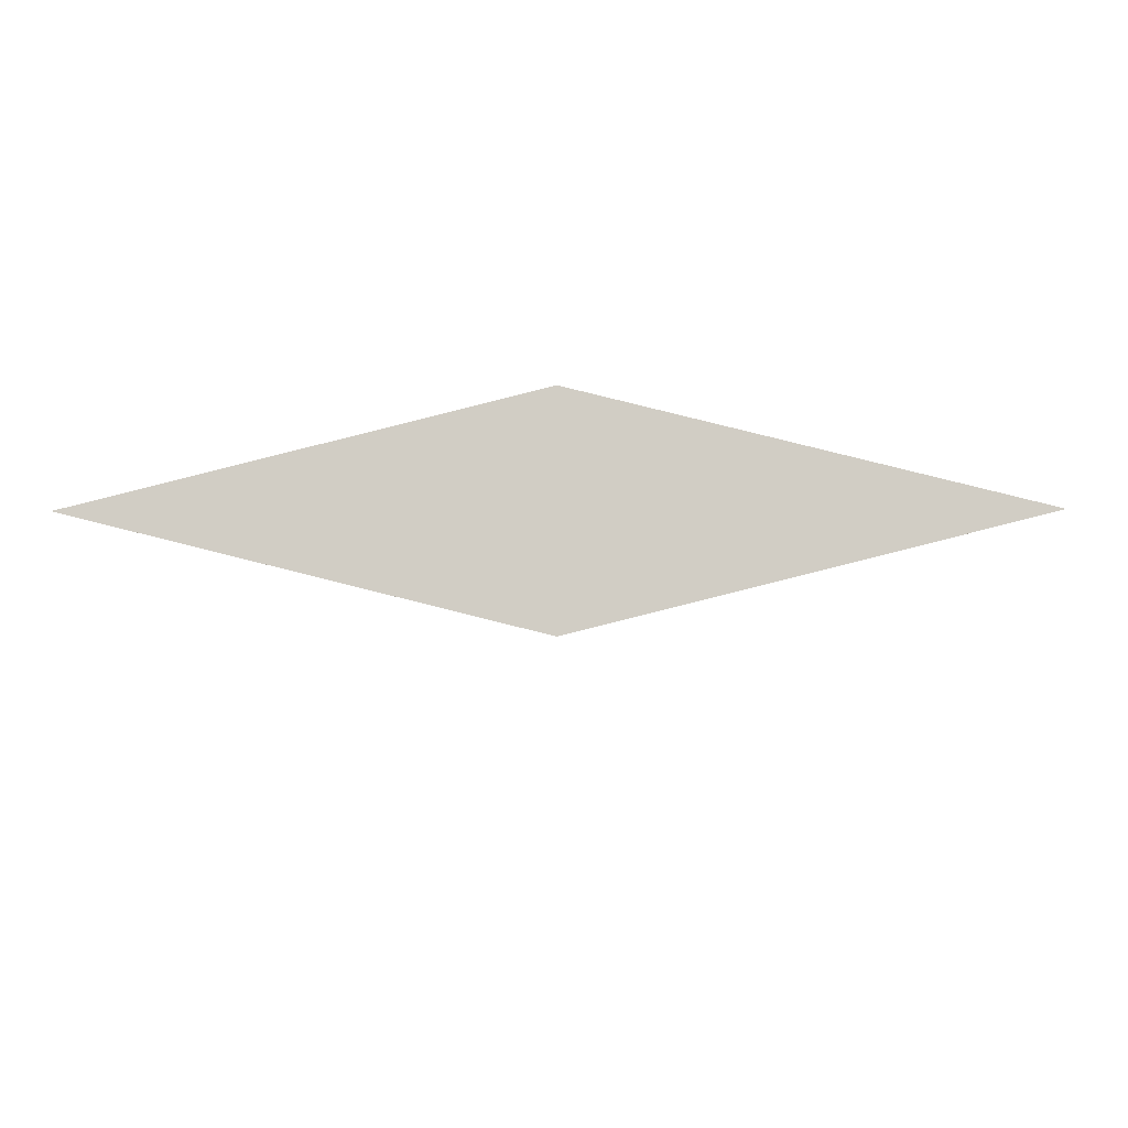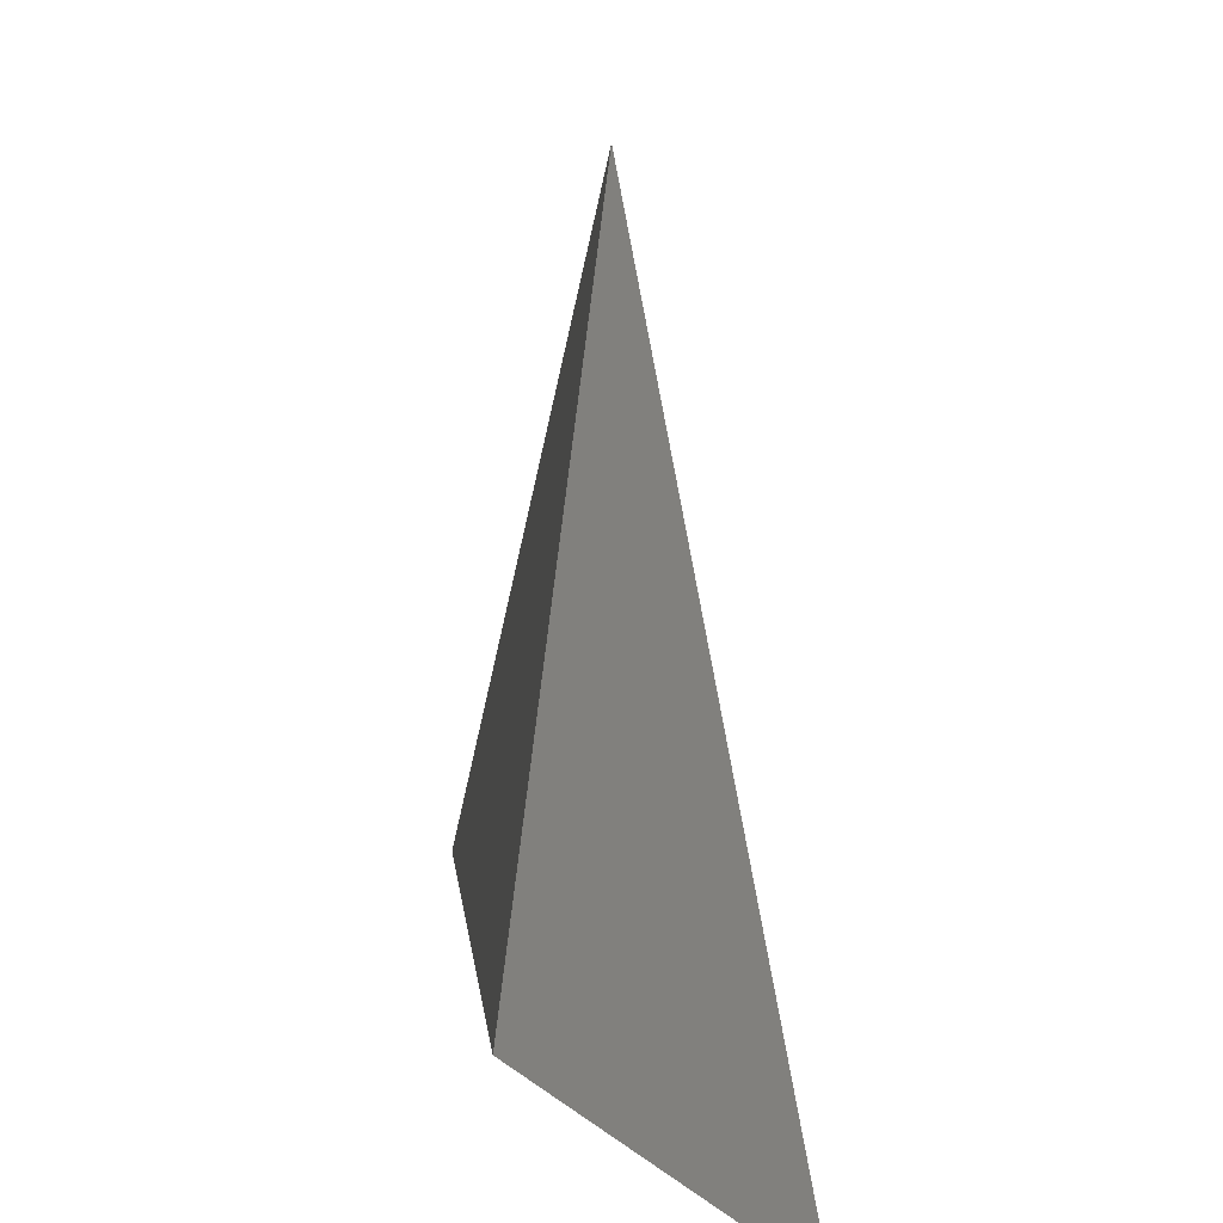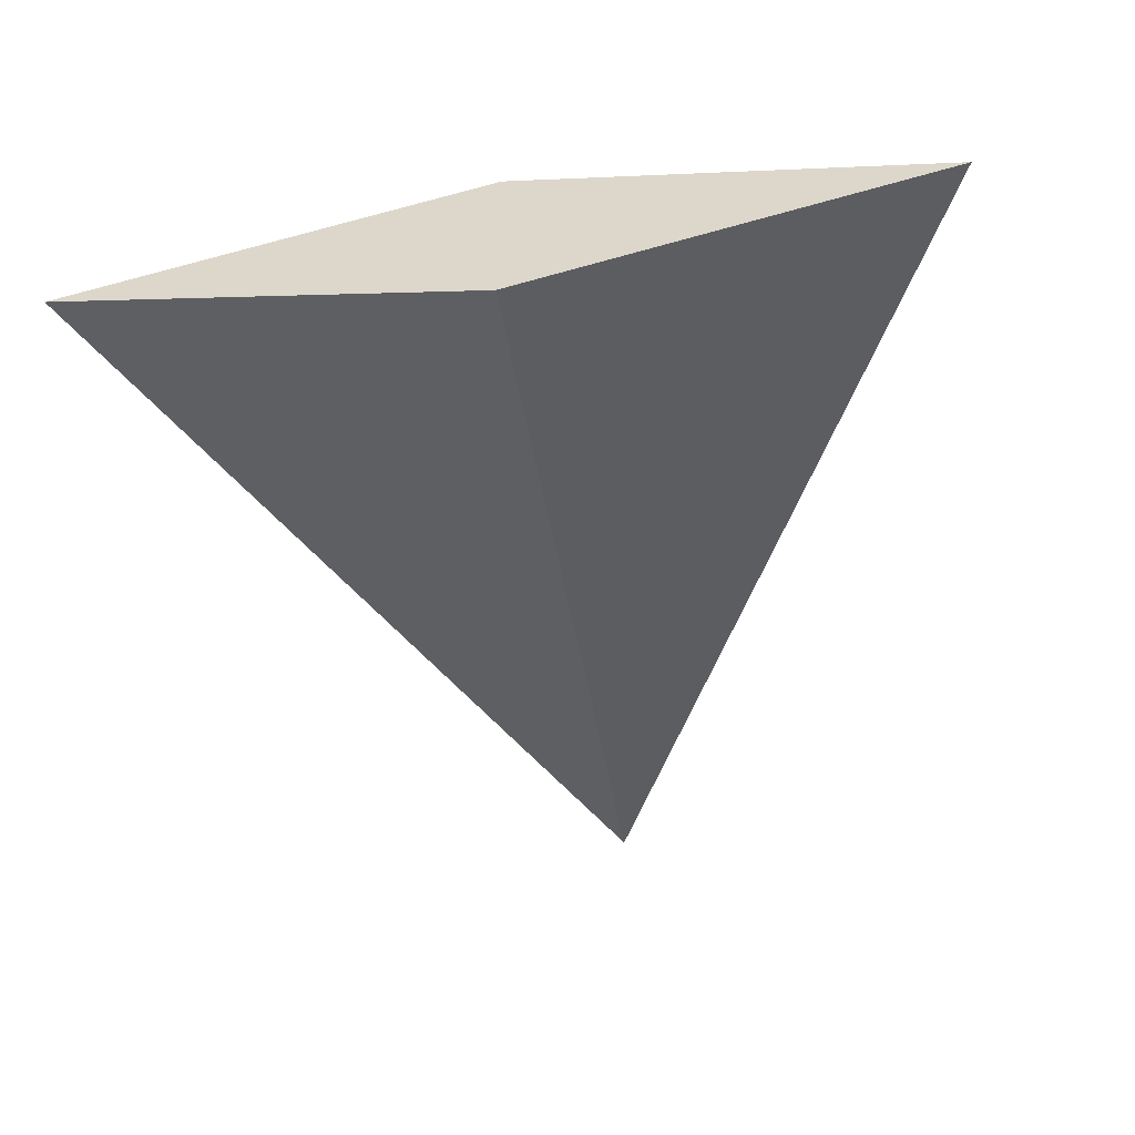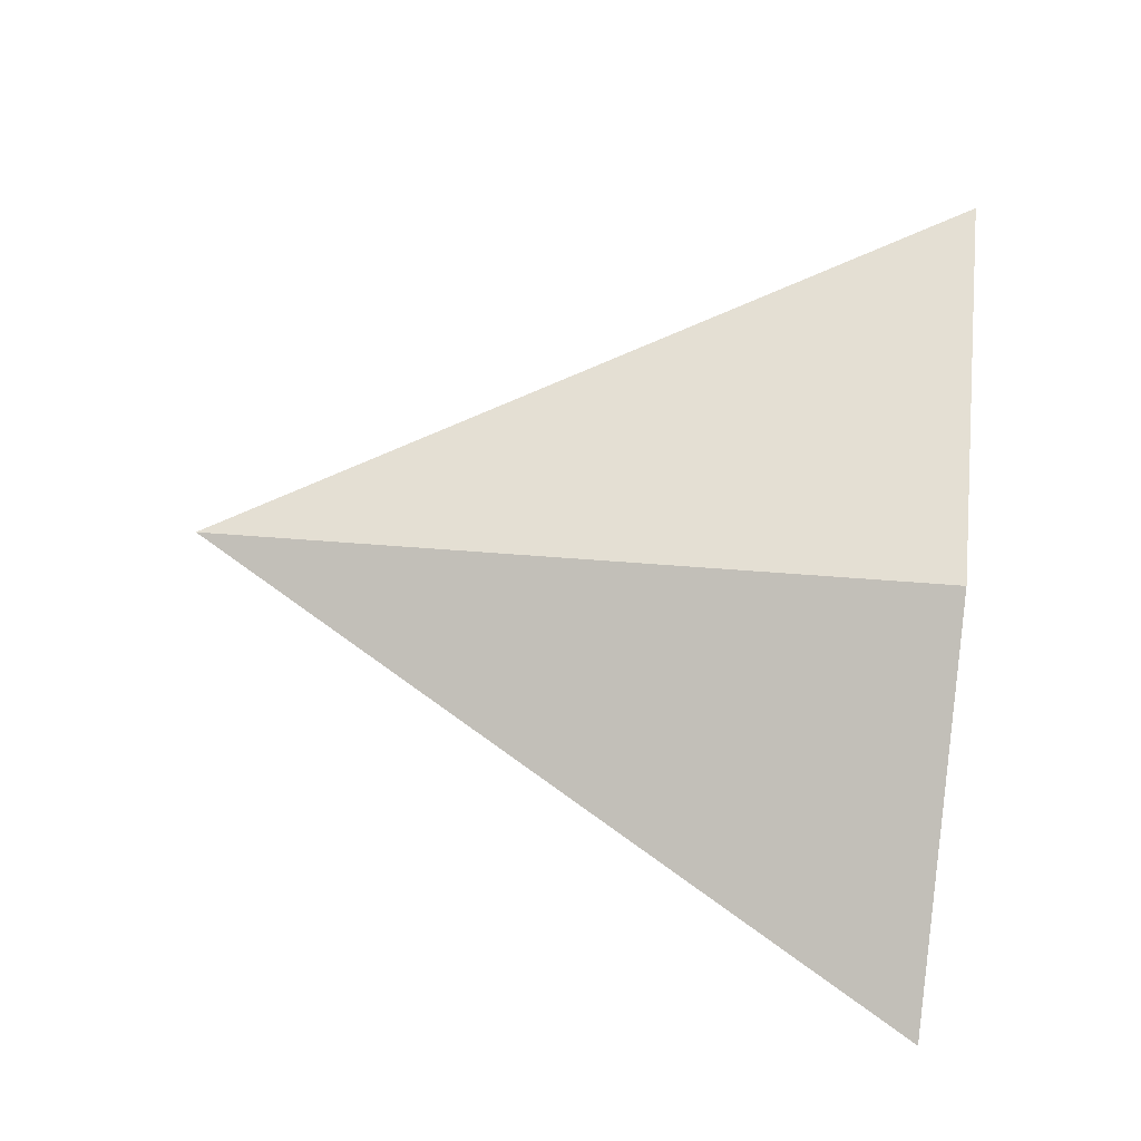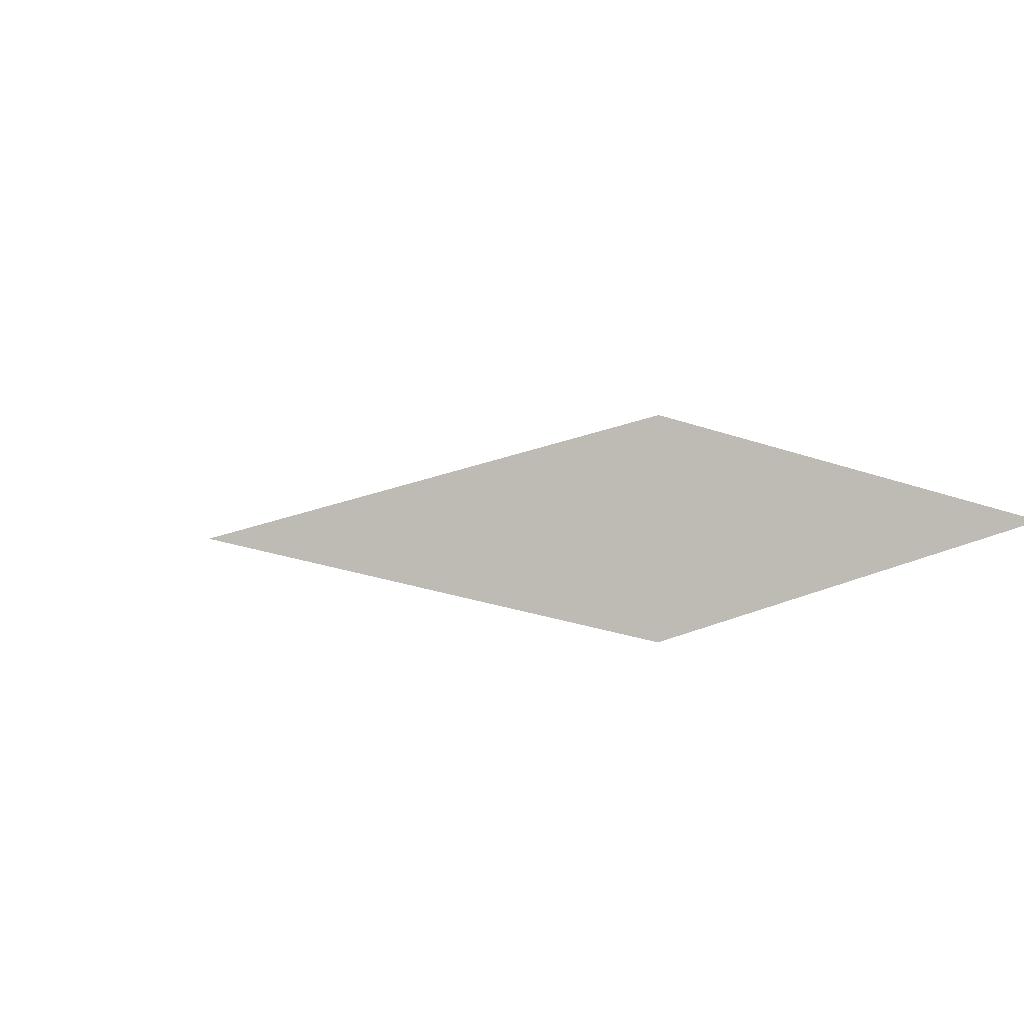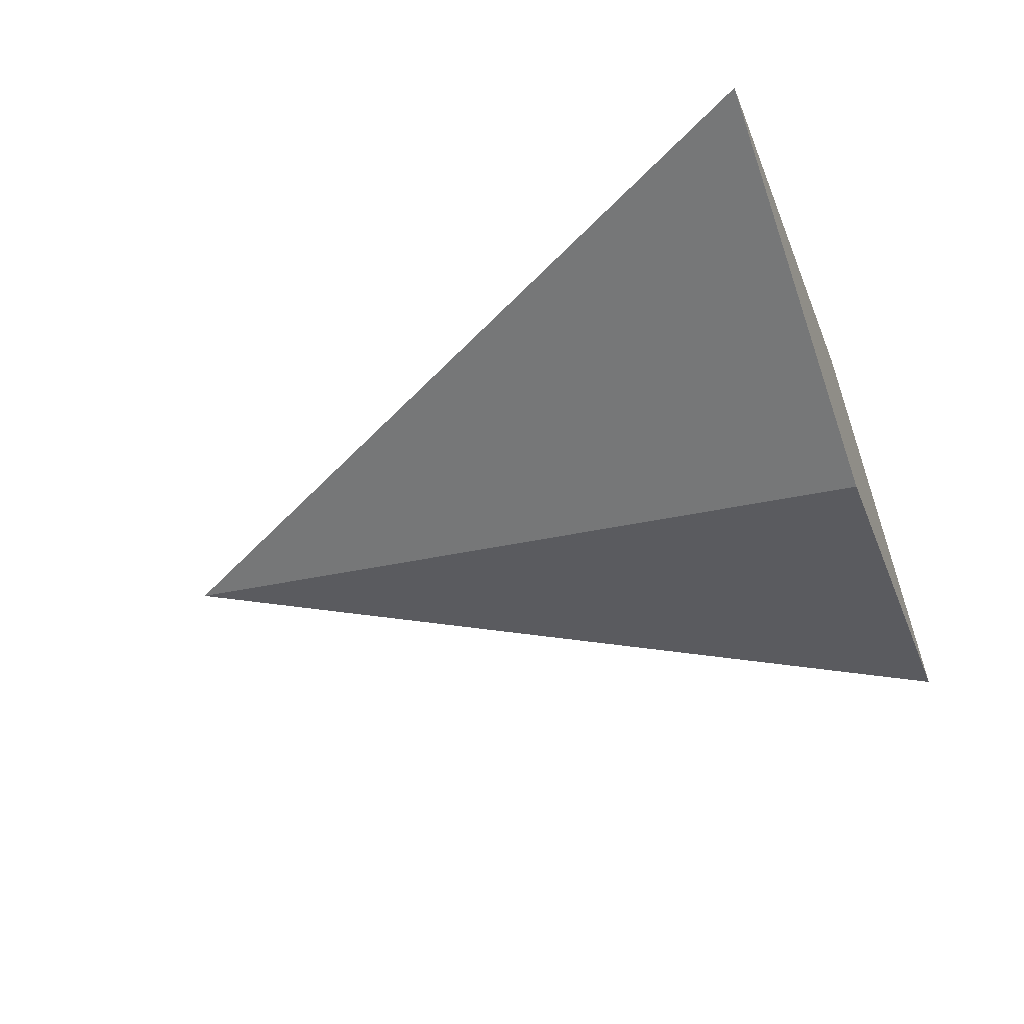
<metadata>
{"format":"obj","ext":"obj","renderer":"f3d","projection":"perspective","resolution":1024,"background":"white","views":[{"elev":-6.9,"azim":-179.1,"up":"+Y"},{"elev":18.0,"azim":68.4,"up":"+Z"},{"elev":-54.4,"azim":-170.5,"up":"+Y"},{"elev":77.1,"azim":96.0,"up":"+Y"},{"elev":2.6,"azim":158.7,"up":"+Y"},{"elev":-48.6,"azim":110.0,"up":"+Y"}]}
</metadata>
<code>
o Cube
v 0 -0.3536 -1.25
v -0 0 1.25
v -1.414 -0 -1.25
v 1.414 -0 -1.25
v 0 0.3536 -1.25
f 1 2 3
f 4 5 2
f 1 4 2
f 2 5 3
f 5 4 3
f 3 4 1

</code>
